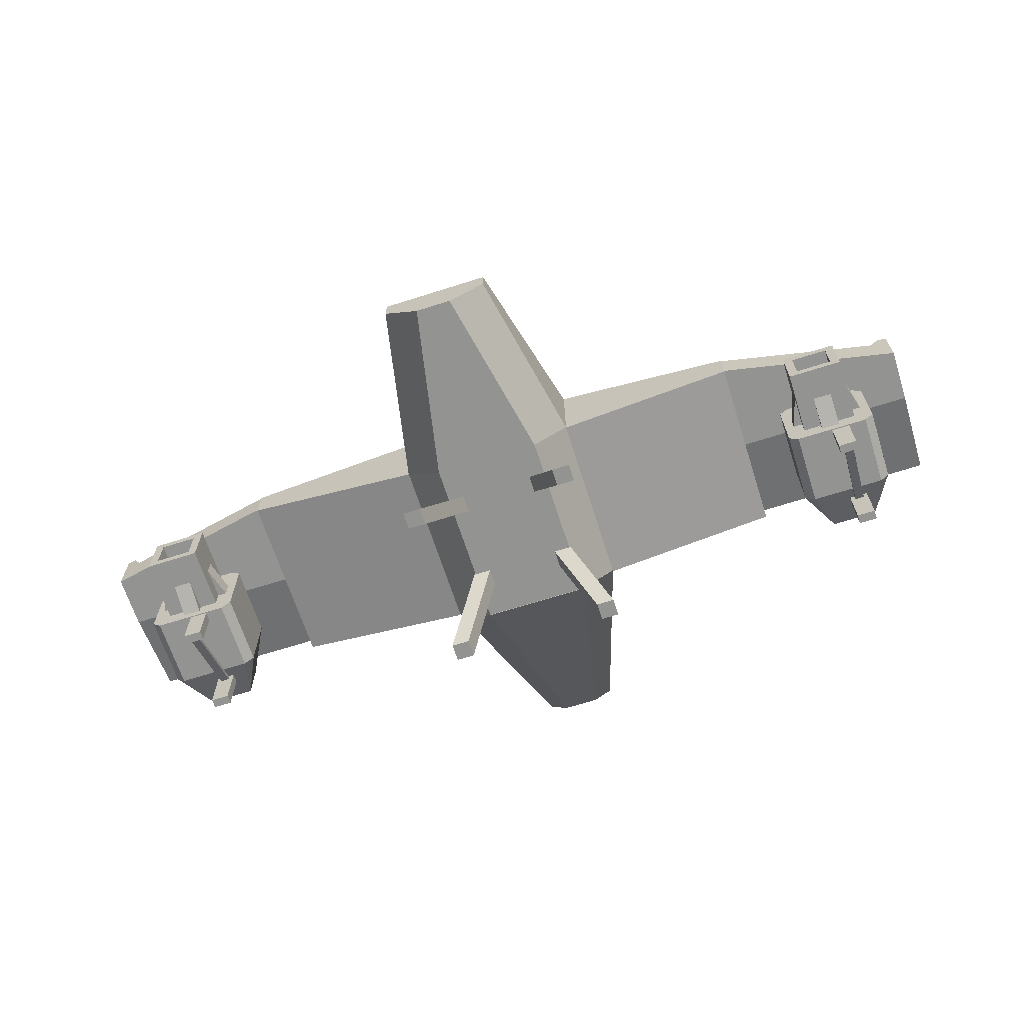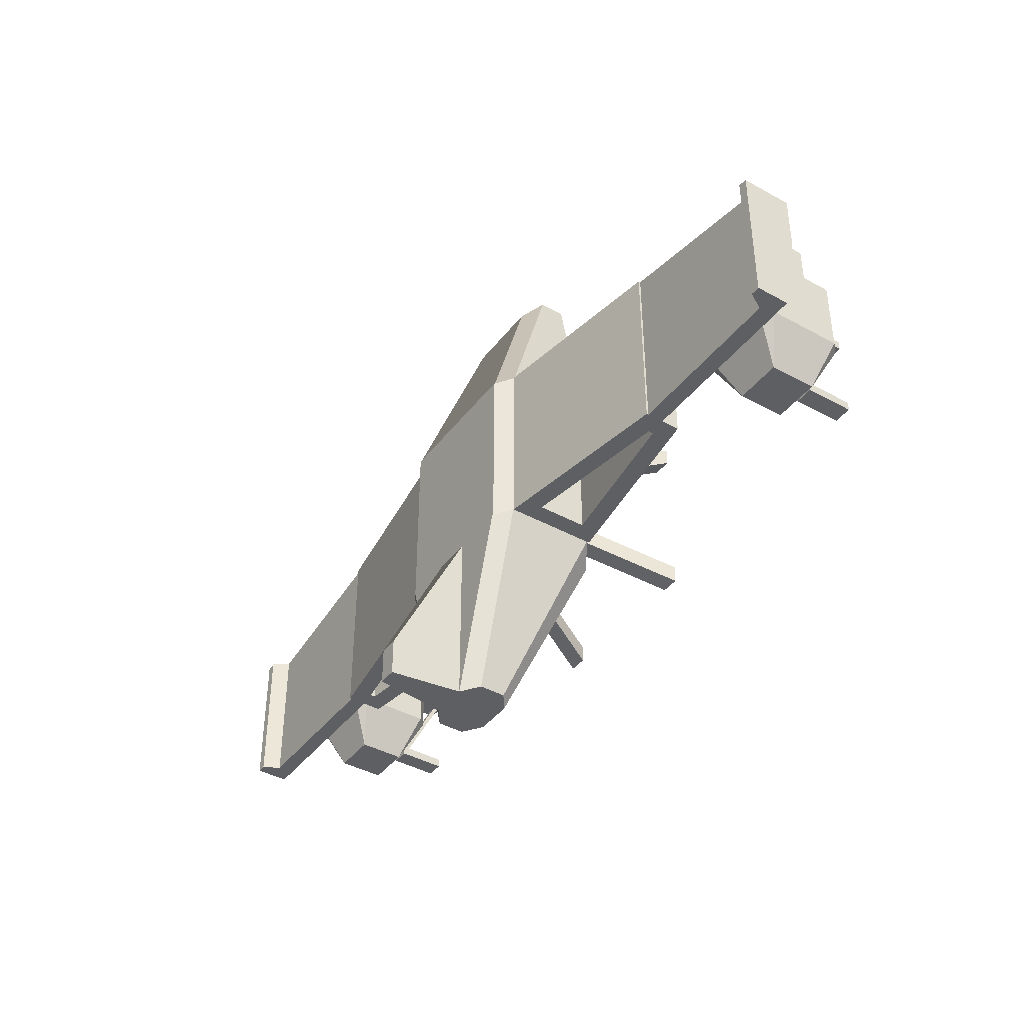
<metadata>
{"format":"obj","ext":"obj","renderer":"f3d","projection":"perspective","resolution":1024,"background":"white","views":[{"elev":-66.6,"azim":17.7,"up":"+Y"},{"elev":-41.0,"azim":-123.9,"up":"+Z"}]}
</metadata>
<code>
g hull_cockpitPoint
v -0.5 -0.3914 0.5
v -0.5 -0.1835 0.5
v -0.3 -0.3914 1.5
v -0.3 -0.3221 1.5
v 0.3 -0.53 0.5
v -0.3 -0.53 0.5
v 0.1 -0.53 1.5
v -0.1 -0.53 1.5
v 0.5 -0.1835 0.5
v 0.5 -0.3914 0.5
v 0.3 -0.3221 1.5
v 0.3 -0.3914 1.5
v -0.5 0.0937 0.5
v 0.5 0.0937 0.5
v -0.4 0.163 0.5
v 0.4 0.163 0.5
v 0.3472 0.07148 0.7641
v -0.3472 0.07148 0.7641
v 0.3 -0.2528 1.5
v -0.3 -0.2528 1.5
v 0.2358 -0.1215 1.321
v 0.2858 -0.1562 1.321
v 0.2179 -0.1525 1.411
v 0.3972 0.03683 0.7641
v -0.2358 -0.1215 1.321
v -0.2179 -0.1525 1.411
v -0.3972 0.03683 0.7641
v -0.2858 -0.1562 1.321
f 3 2 1
f 2 3 4
f 7 6 5
f 6 7 8
f 11 10 9
f 10 11 12
f 1 5 6
f 5 1 10
f 10 1 2
f 10 2 9
f 12 5 10
f 5 12 7
f 3 6 8
f 6 3 1
f 7 3 8
f 3 7 12
f 3 12 11
f 3 11 4
f 13 9 2
f 9 13 14
f 14 13 15
f 14 15 16
f 15 17 16
f 17 15 18
f 19 9 14
f 9 19 11
f 4 13 2
f 13 4 20
f 19 4 11
f 4 19 20
f 23 22 21
f 17 14 16
f 14 17 24
f 14 24 19
f 19 24 22
f 19 22 23
f 25 23 21
f 23 25 26
f 15 27 18
f 25 20 26
f 20 25 28
f 20 28 27
f 20 27 13
f 13 27 15
f 23 20 19
f 20 23 26
f 18 21 17
f 21 18 25
f 17 22 24
f 22 17 21
f 28 18 27
f 18 28 25
g hull_body
v -0.5 -0.3835 -0.5
v -0.5 -0.1773 -0.5
v -0.5 -0.3835 0.5
v -0.5 -0.1773 0.5
v 0.3 -0.521 0.5
v 0.3 -0.521 -0.5
v -0.3 -0.521 0.5
v -0.3 -0.521 -0.5
v 0.5 -0.1773 -0.5
v 0.5 -0.3835 -0.5
v 0.5 -0.1773 0.5
v 0.5 -0.3835 0.5
v -0.5 0.0977 -0.5
v 0.5 0.0977 -0.5
v -0.4 0.1664 -0.5
v 0.4 0.1664 -0.5
v 0.5 0.0977 0.5
v -0.5 0.0977 0.5
v 0.4 0.1664 0.5
v -0.4 0.1664 0.5
f 31 30 29
f 30 31 32
f 35 34 33
f 34 35 36
f 39 38 37
f 38 39 40
f 29 34 36
f 34 29 38
f 38 29 30
f 38 30 37
f 33 38 40
f 38 33 34
f 31 36 35
f 36 31 29
f 33 31 35
f 31 33 40
f 31 40 39
f 31 39 32
f 41 37 30
f 37 41 42
f 42 41 43
f 42 43 44
f 45 32 39
f 32 45 46
f 46 45 47
f 46 47 48
f 47 42 44
f 42 47 45
f 43 47 44
f 47 43 48
f 46 43 41
f 43 46 48
f 45 37 42
f 37 45 39
f 32 41 30
f 41 32 46
g hull_tailTop
v 0.5 -0.1764 -0.5
v -0.5 -0.1764 -0.5
v 0.5 0.1023 -0.5
v -0.5 0.1023 -0.5
v 0.4 0.172 -0.5
v -0.4 0.172 -0.5
v -0.2 0.03265 -1.5
v 0.2 0.03265 -1.5
v -0.2 0.1023 -1.5
v 0.2 0.1023 -1.5
v -0.1 0.172 -1.5
v 0.1 0.172 -1.5
v -0.3 -0.5247 -0.5
v -0.5 -0.3854 -0.5
v 0.3 -0.5247 -0.5
v 0.5 -0.3854 -0.5
v 0.1 -0.1067 -1.5
v -0.1 -0.1067 -1.5
v 0.2 -0.03702 -1.5
v -0.2 -0.03702 -1.5
f 51 50 49
f 50 51 52
f 52 51 53
f 52 53 54
f 57 56 55
f 56 57 58
f 58 57 59
f 58 59 60
f 57 54 59
f 54 57 52
f 60 54 53
f 54 60 59
f 58 53 51
f 53 58 60
f 50 57 55
f 57 50 52
f 51 56 58
f 56 51 49
f 63 62 61
f 62 63 64
f 62 64 49
f 62 49 50
f 61 65 63
f 65 61 66
f 49 67 56
f 67 49 64
f 68 65 66
f 65 68 67
f 67 68 55
f 67 55 56
f 62 55 68
f 55 62 50
f 61 68 66
f 68 61 62
f 63 67 64
f 67 63 65
g rudder
v -0.1 0.165 -1.5
v 0.1 0.165 -1.5
v -0.075 0.3575 -1.5
v 0.075 0.3575 -1.5
v -0.1 0.165 -0.5
v 0.1 0.165 -0.5
v 0.05 0.55 -1.5
v 0.05 0.55 -1.3
v -0.05 0.55 -1.5
v -0.05 0.55 -1.3
f 71 70 69
f 70 71 72
f 73 71 69
f 74 70 72
f 73 70 74
f 70 73 69
f 77 76 75
f 76 77 78
f 76 73 74
f 73 76 78
f 77 72 71
f 72 77 75
f 76 72 75
f 72 76 74
f 73 77 71
f 77 73 78
g gear_slant
v -0.4 -1 0.5
v -0.4 -1 0.4
v -0.5 -1 0.5
v -0.5 -1 0.4
v -0.2 -0.5 0.2
v -0.2 -0.5 0.3
v -0.3 -0.5 0.2
v -0.3 -0.5 0.3
v 0.5 -1 0.5
v 0.5 -1 0.4
v 0.4 -1 0.5
v 0.4 -1 0.4
v 0.2 -0.5 0.2
v 0.3 -0.5 0.2
v 0.3 -0.5 0.3
v 0.2 -0.5 0.3
v 0.5 -1 -0.4
v 0.4 -1 -0.4
v 0.3 -0.5 -0.2
v 0.2 -0.5 -0.2
v 0.5 -1 -0.5
v 0.4 -1 -0.5
v -0.5 -1 -0.5
v -0.3 -0.5 -0.3
v -0.5 -1 -0.4
v -0.3 -0.5 -0.2
v 0.3 -0.5 -0.3
v -0.4 -1 -0.5
v -0.2 -0.5 -0.3
v -0.4 -1 -0.4
v -0.2 -0.5 -0.2
v 0.2 -0.5 -0.3
f 81 80 79
f 80 81 82
f 85 84 83
f 84 85 86
f 85 80 82
f 80 85 83
f 82 86 85
f 86 82 81
f 84 81 79
f 81 84 86
f 84 80 83
f 80 84 79
f 89 88 87
f 88 89 90
f 91 88 90
f 88 91 92
f 93 88 92
f 88 93 87
f 90 94 91
f 94 90 89
f 91 93 92
f 93 91 94
f 93 89 87
f 89 93 94
f 97 96 95
f 96 97 98
f 96 99 95
f 99 96 100
f 103 102 101
f 102 103 104
f 105 95 99
f 95 105 97
f 102 106 101
f 106 102 107
f 109 103 108
f 103 109 104
f 96 110 100
f 110 96 98
f 103 106 108
f 106 103 101
f 110 99 100
f 99 110 105
f 107 108 106
f 108 107 109
f 102 109 107
f 109 102 104
f 110 97 105
f 97 110 98
g engine_flatEdge
v 0.5 -0.4 0.5
v 1 -0.325 0.5
v 0.5 0.1 0.5
v 1 0.025 0.5
v 0.5 -0.4 -0.5
v 0.5 0.1 -0.5
v 0.6 -0.2839 -0.5
v 1.5 -0.25 -0.5
v 1.4 -0.1639 -0.5
v 1.5 -0.05 -0.5
v 1.4 -0.1361 -0.5
v 0.6 -0.01612 -0.5
v 1 0.025 -1.805e-16
v 1.5 -0.05 -3.61e-16
v 1.5 -0.25 -3.61e-16
v 1 -0.325 -1.805e-16
v 0.6 -0.01612 -0.4
v 0.6 -0.2839 -0.4
v 1.4 -0.1639 -0.4
v 1.4 -0.1361 -0.4
v 1.5 -0.05 0.5
v 1.5 -0.25 0.5
v 0.6 -0.2839 -0.1
v 0.6 -0.01612 -0.1
v 1.4 -0.1639 -0.1
v 1.4 -0.1361 -0.1
f 111 112 113
f 114 113 112
f 111 113 115
f 116 115 113
f 115 117 118
f 119 118 117
f 120 118 119
f 121 120 119
f 122 120 121
f 116 120 122
f 115 116 117
f 122 117 116
f 114 123 113
f 124 120 123
f 116 123 120
f 113 123 116
f 118 125 115
f 126 115 125
f 111 115 112
f 112 115 126
f 127 128 122
f 117 122 128
f 129 119 128
f 117 128 119
f 129 130 119
f 121 119 130
f 121 130 122
f 127 122 130
f 124 125 120
f 118 120 125
f 131 132 124
f 125 124 132
f 131 124 114
f 123 114 124
f 125 132 126
f 112 126 132
f 112 132 114
f 131 114 132
f 133 134 135
f 136 135 134
f 134 133 127
f 128 127 133
f 130 136 127
f 134 127 136
f 135 136 129
f 130 129 136
f 135 129 133
f 128 133 129
g engine_flatEdge
v -0.5 -0.4 0.5
v -1 -0.325 0.5
v -0.5 0.1 0.5
v -1 0.025 0.5
v -0.5 -0.4 -0.5
v -0.5 0.1 -0.5
v -0.6 -0.2839 -0.5
v -1.5 -0.25 -0.5
v -1.4 -0.1639 -0.5
v -1.5 -0.05 -0.5
v -1.4 -0.1361 -0.5
v -0.6 -0.01612 -0.5
v -1 0.025 -1.805e-16
v -1.5 -0.05 -3.61e-16
v -1.5 -0.25 -3.61e-16
v -1 -0.325 -1.805e-16
v -0.6 -0.01612 -0.4
v -0.6 -0.2839 -0.4
v -1.4 -0.1639 -0.4
v -1.4 -0.1361 -0.4
v -1.5 -0.05 0.5
v -1.5 -0.25 0.5
v -0.6 -0.2839 -0.1
v -0.6 -0.01612 -0.1
v -1.4 -0.1639 -0.1
v -1.4 -0.1361 -0.1
f 139 138 137
f 138 139 140
f 141 139 137
f 139 141 142
f 144 143 141
f 143 144 145
f 145 144 146
f 145 146 147
f 147 146 148
f 148 146 142
f 143 142 141
f 142 143 148
f 139 149 140
f 149 146 150
f 146 149 142
f 142 149 139
f 141 151 144
f 151 141 152
f 138 141 137
f 152 141 138
f 148 154 153
f 154 148 143
f 154 145 155
f 145 154 143
f 145 156 155
f 156 145 147
f 148 156 147
f 156 148 153
f 146 151 150
f 151 146 144
f 150 158 157
f 158 150 151
f 140 150 157
f 150 140 149
f 152 158 151
f 158 152 138
f 140 158 138
f 158 140 157
f 161 160 159
f 160 161 162
f 153 159 160
f 159 153 154
f 153 162 156
f 162 153 160
f 155 162 161
f 162 155 156
f 159 155 161
f 155 159 154
g wing_slantWinglet
v -1.5 -0.1499 -0.5
v -1.5 -0.06037 -0.5
v -1.5 -0.2394 -7.219e-16
v -1.5 -0.06037 -7.219e-16
v -2.5 0.02913 -0.5
v -2.5 -0.1499 -0.5
v -2.5 0.02913 0.3
v -2.5 -0.2394 -7.219e-16
v -2.5 -0.2394 0.3
v -2.3 -0.2394 0.34
v -2.3 -0.2394 -7.219e-16
v -2.4 -0.06037 0.32
v -2.3 -0.06037 -7.219e-16
v -2.4 -0.06037 -0.5
v -2.3 -0.06037 0.34
v -2.45 0.02913 0.31
v -2.45 0.02913 -0.5
v -1.5 -0.2394 0.5
v -1.5 -0.06037 0.5
f 163 164 165
f 166 165 164
f 167 168 169
f 170 169 168
f 171 169 170
f 171 170 172
f 173 172 170
f 170 168 173
f 163 173 168
f 165 173 163
f 174 175 176
f 164 176 175
f 166 164 175
f 175 174 177
f 171 172 169
f 174 169 172
f 178 169 174
f 174 172 177
f 167 169 179
f 178 179 169
f 163 168 164
f 176 164 168
f 167 176 168
f 179 176 167
f 176 179 174
f 178 174 179
f 165 166 180
f 181 180 166
f 175 177 166
f 181 166 177
f 172 180 177
f 181 177 180
f 172 173 180
f 165 180 173
g wing_slantWinglet
v 1.5 -0.1499 -0.5
v 1.5 -0.06037 -0.5
v 1.5 -0.2394 -7.219e-16
v 1.5 -0.06037 -7.219e-16
v 2.5 0.02913 -0.5
v 2.5 -0.1499 -0.5
v 2.5 0.02913 0.3
v 2.5 -0.2394 -7.219e-16
v 2.5 -0.2394 0.3
v 2.3 -0.2394 0.34
v 2.3 -0.2394 -7.219e-16
v 2.4 -0.06037 0.32
v 2.3 -0.06037 -7.219e-16
v 2.4 -0.06037 -0.5
v 2.3 -0.06037 0.34
v 2.45 0.02913 0.31
v 2.45 0.02913 -0.5
v 1.5 -0.2394 0.5
v 1.5 -0.06037 0.5
f 184 183 182
f 183 184 185
f 188 187 186
f 187 188 189
f 189 188 190
f 191 189 190
f 189 191 192
f 192 187 189
f 187 192 182
f 182 192 184
f 195 194 193
f 194 195 183
f 194 183 185
f 196 193 194
f 188 191 190
f 191 188 193
f 193 188 197
f 196 191 193
f 198 188 186
f 188 198 197
f 183 187 182
f 187 183 195
f 187 195 186
f 186 195 198
f 193 198 195
f 198 193 197
f 199 185 184
f 185 199 200
f 185 196 194
f 196 185 200
f 196 199 191
f 199 196 200
f 199 192 191
f 192 199 184
g engine_detailed
v -2.125 -0.625 -0.5
v -1.875 -0.625 -0.5
v -2.125 -0.375 -0.5
v -1.875 -0.375 -0.5
v -1.8 -0.75 -0.25
v -2.2 -0.75 -0.25
v -1.8 -0.25 -0.25
v -2.2 -0.25 -0.25
v -2.25 -0.7 -0.25
v -2.25 -0.3 -0.25
v -1.75 -0.3 -0.25
v -1.75 -0.7 -0.25
v -1.75 -0.3 0.15
v -1.75 -0.7 0.15
v -1.8 -0.25 0.15
v -1.8 -0.7 0.15
v -1.8 -0.55 0.15
v -1.8 -0.45 0.15
v -1.8 -0.3 0.15
v -1.95 -0.3 0.15
v -2.05 -0.3 0.15
v -2.2 -0.3 0.15
v -2.25 -0.3 0.15
v -2.2 -0.25 0.15
v -2.25 -0.7 0.15
v -2.2 -0.75 0.15
v -1.8 -0.75 0.15
v -1.95 -0.7 0.15
v -2.05 -0.7 0.15
v -2.2 -0.7 0.15
v -2.2 -0.6 0.15
v -2.2 -0.55 0.15
v -2.2 -0.45 0.15
v -2.15 -0.65 0.5
v -1.9 -0.6 0.5
v -1.85 -0.65 0.5
v -1.85 -0.35 0.5
v -1.9 -0.4 0.5
v -2.1 -0.4 0.5
v -2.15 -0.35 0.5
v -2.1 -0.6 0.5
v -2.15 -0.45 0.15
v -2.15 -0.45 0.325
v -2.15 -0.65 0.15
v -2.15 -0.55 0.15
v -2.15 -0.55 0.325
v -2.15 -0.35 0.15
v -2.05 -0.65 0.15
v -2.05 -0.65 0.325
v -1.95 -0.65 0.15
v -1.95 -0.65 0.325
v -1.85 -0.65 0.15
v -1.85 -0.55 0.325
v -1.85 -0.55 0.15
v -1.85 -0.45 0.15
v -1.85 -0.45 0.325
v -1.85 -0.35 0.15
v -2.05 -0.35 0.15
v -2.05 -0.35 0.325
v -1.95 -0.35 0.15
v -1.95 -0.35 0.325
v -1.9 -0.6 0.3
v -2.1 -0.6 0.3
v -1.9 -0.4 0.3
v -2.1 -0.4 0.3
f 203 202 201
f 202 203 204
f 206 202 205
f 202 206 201
f 204 208 207
f 208 204 203
f 209 203 201
f 203 209 210
f 211 202 204
f 202 211 212
f 213 212 211
f 212 213 214
f 215 211 207
f 211 215 213
f 211 204 207
f 213 216 214
f 216 213 217
f 217 213 218
f 218 213 219
f 219 213 215
f 219 215 220
f 220 215 221
f 221 215 222
f 222 215 223
f 223 215 224
f 225 214 216
f 226 214 225
f 214 226 227
f 225 216 228
f 225 228 229
f 225 229 230
f 225 230 231
f 225 231 223
f 223 231 232
f 223 232 233
f 223 233 222
f 208 215 207
f 215 208 224
f 223 208 210
f 208 223 224
f 208 203 210
f 225 210 209
f 210 225 223
f 226 209 206
f 209 226 225
f 209 201 206
f 226 205 227
f 205 226 206
f 214 205 212
f 205 214 227
f 202 212 205
f 236 235 234
f 235 236 237
f 235 237 238
f 238 237 239
f 234 241 240
f 241 234 235
f 240 241 239
f 240 239 237
f 233 243 242
f 234 245 244
f 245 234 246
f 246 234 243
f 243 247 242
f 247 243 240
f 240 243 234
f 232 245 246
f 248 230 229
f 230 248 244
f 230 244 231
f 231 244 245
f 231 245 232
f 249 248 229
f 251 228 250
f 236 251 252
f 251 236 234
f 251 234 249
f 248 234 244
f 249 234 248
f 250 252 251
f 254 217 253
f 256 218 255
f 237 255 257
f 255 237 256
f 256 237 253
f 253 252 254
f 252 253 236
f 236 253 237
f 221 247 258
f 247 233 242
f 233 247 222
f 222 247 221
f 259 221 258
f 219 255 218
f 255 219 257
f 260 219 220
f 257 219 260
f 247 259 258
f 260 237 257
f 237 260 261
f 237 261 240
f 240 261 259
f 240 259 247
f 251 229 228
f 229 251 249
f 256 217 218
f 217 256 253
f 261 260 220
f 220 259 261
f 259 220 221
f 246 233 232
f 233 246 243
f 216 252 228
f 252 216 217
f 252 217 254
f 250 228 252
f 209 205 206
f 205 209 212
f 212 209 210
f 212 210 211
f 211 210 208
f 211 208 207
f 264 263 262
f 263 264 265
f 239 264 238
f 264 239 265
f 239 263 265
f 263 239 241
f 263 235 262
f 235 263 241
f 235 264 262
f 264 235 238
g engine_detailed
v 1.875 -0.625 -0.5
v 2.125 -0.625 -0.5
v 1.875 -0.375 -0.5
v 2.125 -0.375 -0.5
v 2.2 -0.75 -0.25
v 1.8 -0.75 -0.25
v 2.2 -0.25 -0.25
v 1.8 -0.25 -0.25
v 1.75 -0.7 -0.25
v 1.75 -0.3 -0.25
v 2.25 -0.3 -0.25
v 2.25 -0.7 -0.25
v 2.25 -0.3 0.15
v 2.25 -0.7 0.15
v 2.2 -0.25 0.15
v 2.2 -0.7 0.15
v 2.2 -0.55 0.15
v 2.2 -0.45 0.15
v 2.2 -0.3 0.15
v 2.05 -0.3 0.15
v 1.95 -0.3 0.15
v 1.8 -0.3 0.15
v 1.75 -0.3 0.15
v 1.8 -0.25 0.15
v 1.75 -0.7 0.15
v 1.8 -0.75 0.15
v 2.2 -0.75 0.15
v 2.05 -0.7 0.15
v 1.95 -0.7 0.15
v 1.8 -0.7 0.15
v 1.8 -0.6 0.15
v 1.8 -0.55 0.15
v 1.8 -0.45 0.15
v 1.85 -0.65 0.5
v 2.1 -0.6 0.5
v 2.15 -0.65 0.5
v 2.15 -0.35 0.5
v 2.1 -0.4 0.5
v 1.9 -0.4 0.5
v 1.85 -0.35 0.5
v 1.9 -0.6 0.5
v 1.85 -0.45 0.15
v 1.85 -0.45 0.325
v 1.85 -0.65 0.15
v 1.85 -0.55 0.15
v 1.85 -0.55 0.325
v 1.85 -0.35 0.15
v 1.95 -0.65 0.15
v 1.95 -0.65 0.325
v 2.05 -0.65 0.15
v 2.05 -0.65 0.325
v 2.15 -0.65 0.15
v 2.15 -0.55 0.325
v 2.15 -0.55 0.15
v 2.15 -0.45 0.15
v 2.15 -0.45 0.325
v 2.15 -0.35 0.15
v 1.95 -0.35 0.15
v 1.95 -0.35 0.325
v 2.05 -0.35 0.15
v 2.05 -0.35 0.325
v 2.1 -0.6 0.3
v 1.9 -0.6 0.3
v 2.1 -0.4 0.3
v 1.9 -0.4 0.3
f 268 267 266
f 267 268 269
f 271 267 270
f 267 271 266
f 269 273 272
f 273 269 268
f 274 268 266
f 268 274 275
f 276 267 269
f 267 276 277
f 278 277 276
f 277 278 279
f 280 276 272
f 276 280 278
f 276 269 272
f 278 281 279
f 281 278 282
f 282 278 283
f 283 278 284
f 284 278 280
f 284 280 285
f 285 280 286
f 286 280 287
f 287 280 288
f 288 280 289
f 290 279 281
f 291 279 290
f 279 291 292
f 290 281 293
f 290 293 294
f 290 294 295
f 290 295 296
f 290 296 288
f 288 296 297
f 288 297 298
f 288 298 287
f 273 280 272
f 280 273 289
f 288 273 275
f 273 288 289
f 273 268 275
f 290 275 274
f 275 290 288
f 291 274 271
f 274 291 290
f 274 266 271
f 291 270 292
f 270 291 271
f 279 270 277
f 270 279 292
f 267 277 270
f 301 300 299
f 300 301 302
f 300 302 303
f 303 302 304
f 299 306 305
f 306 299 300
f 305 306 304
f 305 304 302
f 298 308 307
f 299 310 309
f 310 299 311
f 311 299 308
f 308 312 307
f 312 308 305
f 305 308 299
f 297 310 311
f 313 295 294
f 295 313 309
f 295 309 296
f 296 309 310
f 296 310 297
f 314 313 294
f 316 293 315
f 301 316 317
f 316 301 299
f 316 299 314
f 313 299 309
f 314 299 313
f 315 317 316
f 319 282 318
f 321 283 320
f 302 320 322
f 320 302 321
f 321 302 318
f 318 317 319
f 317 318 301
f 301 318 302
f 286 312 323
f 312 298 307
f 298 312 287
f 287 312 286
f 324 286 323
f 284 320 283
f 320 284 322
f 325 284 285
f 322 284 325
f 312 324 323
f 325 302 322
f 302 325 326
f 302 326 305
f 305 326 324
f 305 324 312
f 316 294 293
f 294 316 314
f 321 282 283
f 282 321 318
f 326 325 285
f 285 324 326
f 324 285 286
f 311 298 297
f 298 311 308
f 281 317 293
f 317 281 282
f 317 282 319
f 315 293 317
f 274 270 271
f 270 274 277
f 277 274 275
f 277 275 276
f 276 275 273
f 276 273 272
f 329 328 327
f 328 329 330
f 304 329 303
f 329 304 330
f 304 328 330
f 328 304 306
f 328 300 327
f 300 328 306
f 300 329 327
f 329 300 303
g gear_half
v -2 -1 -0.36
v -1.9 -1 -0.36
v -2 -0.736 -0.36
v -1.9 -0.736 -0.36
v -1.9 -1 0.0936
v -1.975 -0.9868 0.0936
v -2 -1 0.0936
v -2 -0.736 0.0936
v -1.975 -0.9604 0.0936
v -1.925 -0.9604 0.0936
v -1.925 -0.9868 0.0936
v -1.9 -0.736 0.0936
v -1.9 -0.736 -0.3096
v -2 -0.736 -0.3096
v -1.9 -0.736 0.144
v -2 -0.736 0.144
v -1.9 -1 0.144
v -2 -1 0.144
v -1.9 -1 -0.3096
v -2 -1 -0.3096
v -1.925 -0.7756 -0.3096
v -1.925 -0.7492 -0.3096
v -1.975 -0.7492 -0.3096
v -1.975 -0.7756 -0.3096
f 333 332 331
f 332 333 334
f 337 336 335
f 336 337 338
f 336 338 339
f 339 338 340
f 341 335 336
f 335 341 342
f 342 341 340
f 342 340 338
f 333 343 334
f 343 333 344
f 338 345 342
f 345 338 346
f 345 335 342
f 335 345 347
f 348 338 337
f 338 348 346
f 345 348 347
f 348 345 346
f 348 335 347
f 335 348 337
f 343 332 334
f 332 343 349
f 343 350 349
f 350 343 351
f 351 343 352
f 352 343 353
f 354 350 351
f 350 354 344
f 344 354 353
f 344 353 343
f 352 339 340
f 339 352 353
f 336 351 341
f 351 336 354
f 350 333 331
f 333 350 344
f 340 351 352
f 351 340 341
f 350 332 349
f 332 350 331
f 336 353 354
f 353 336 339
g gear_half
v 2 -1 -0.36
v 2.1 -1 -0.36
v 2 -0.736 -0.36
v 2.1 -0.736 -0.36
v 2.1 -1 0.0936
v 2.025 -0.9868 0.0936
v 2 -1 0.0936
v 2 -0.736 0.0936
v 2.025 -0.9604 0.0936
v 2.075 -0.9604 0.0936
v 2.075 -0.9868 0.0936
v 2.1 -0.736 0.0936
v 2.1 -0.736 -0.3096
v 2 -0.736 -0.3096
v 2.1 -0.736 0.144
v 2 -0.736 0.144
v 2.1 -1 0.144
v 2 -1 0.144
v 2.1 -1 -0.3096
v 2 -1 -0.3096
v 2.075 -0.7756 -0.3096
v 2.075 -0.7492 -0.3096
v 2.025 -0.7492 -0.3096
v 2.025 -0.7756 -0.3096
f 357 356 355
f 356 357 358
f 361 360 359
f 360 361 362
f 360 362 363
f 363 362 364
f 365 359 360
f 359 365 366
f 366 365 364
f 366 364 362
f 357 367 358
f 367 357 368
f 362 369 366
f 369 362 370
f 369 359 366
f 359 369 371
f 372 362 361
f 362 372 370
f 369 372 371
f 372 369 370
f 372 359 371
f 359 372 361
f 367 356 358
f 356 367 373
f 367 374 373
f 374 367 375
f 375 367 376
f 376 367 377
f 378 374 375
f 374 378 368
f 368 378 377
f 368 377 367
f 376 363 364
f 363 376 377
f 360 375 365
f 375 360 378
f 374 357 355
f 357 374 368
f 364 375 376
f 375 364 365
f 374 356 373
f 356 374 355
f 360 377 378
f 377 360 363

</code>
